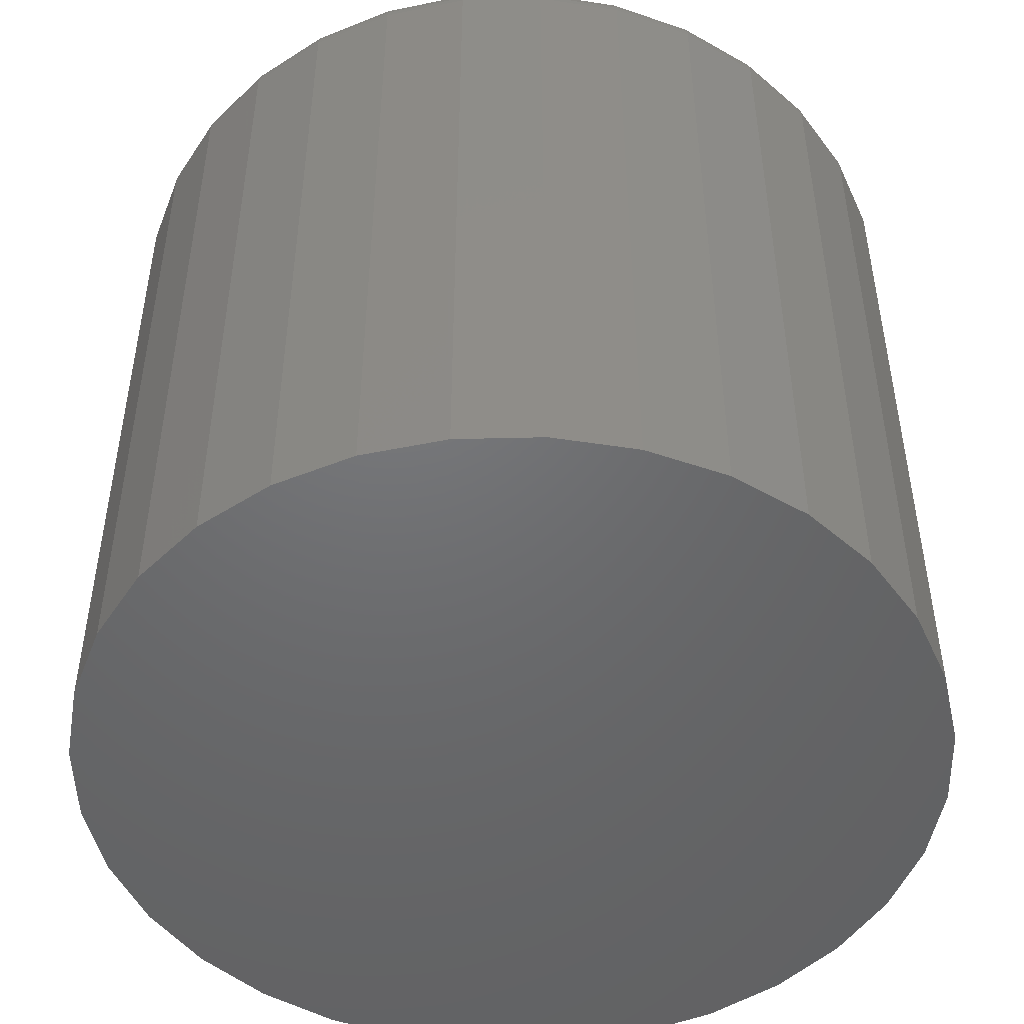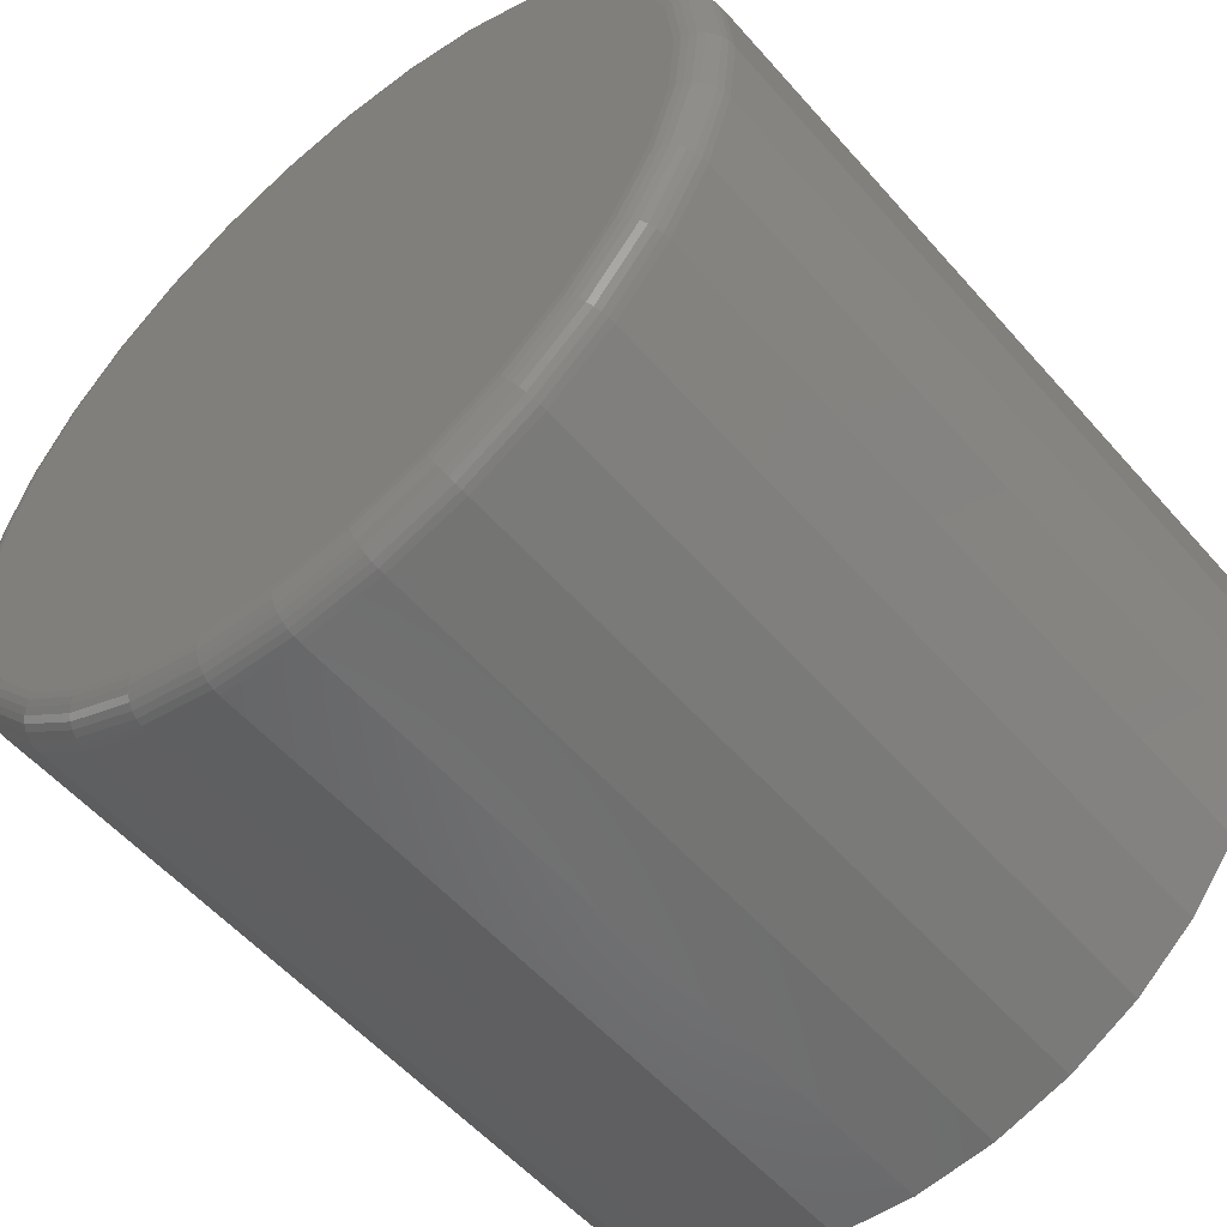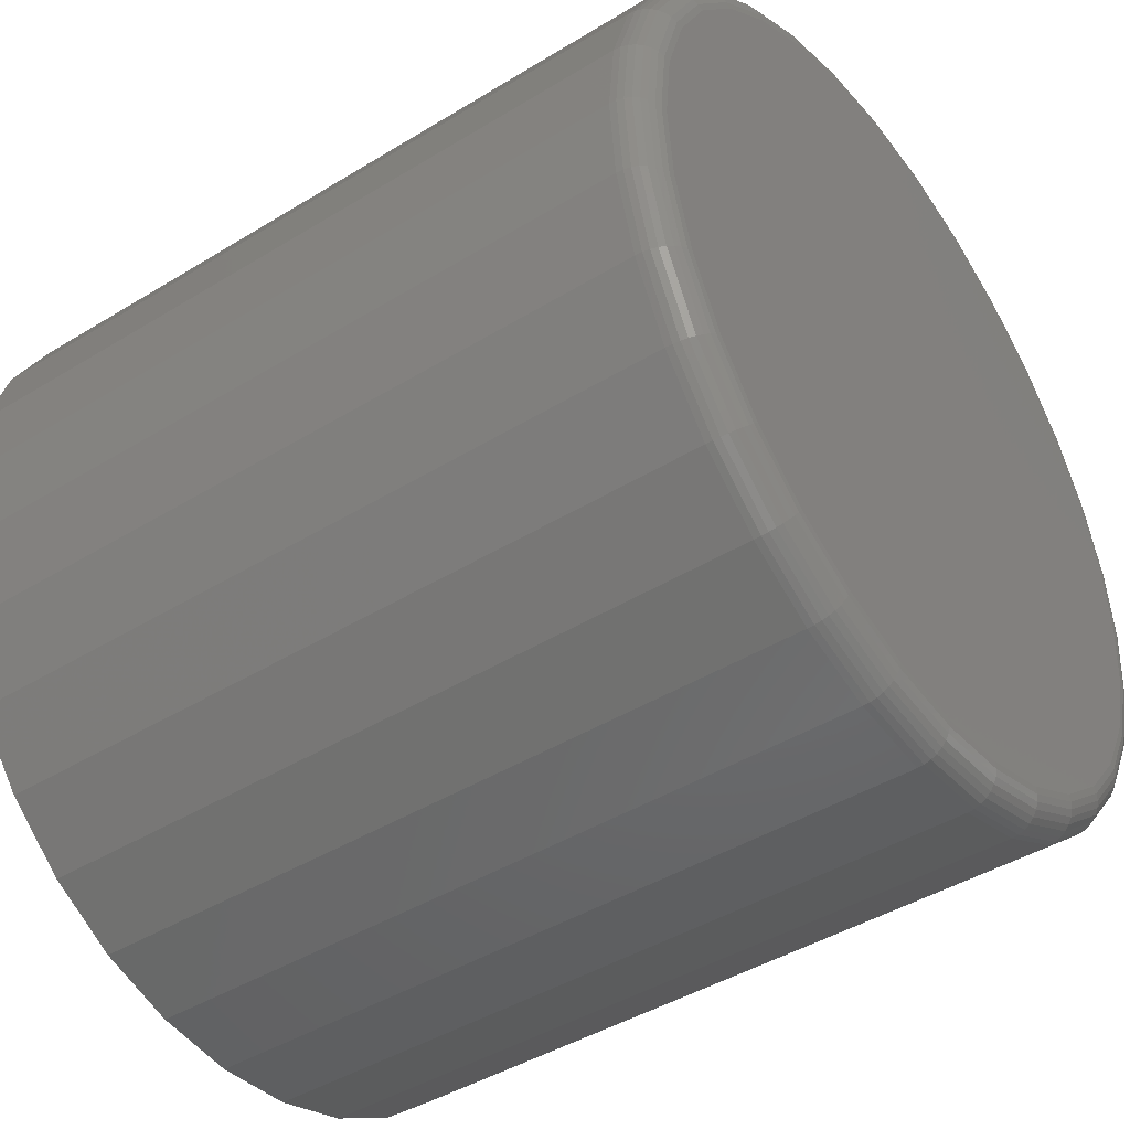
<metadata>
{"format":"stl","ext":"stl","renderer":"f3d","projection":"perspective","resolution":1024,"background":"white","views":[{"elev":-48.7,"azim":-94.1,"up":"+Z"},{"elev":-55.4,"azim":40.4,"up":"+Y"},{"elev":-43.8,"azim":-54.2,"up":"+Y"}]}
</metadata>
<code>
# stl→obj: 320 verts, 636 faces
v -0.03163 0.1747 0.3516
v 0.03788 0.1747 0.3516
v 0.003125 0.1781 0.3516
v -0.06504 0.1646 0.3516
v 0.07129 0.1646 0.3516
v 0.07129 -0.1646 0.3516
v -0.03163 -0.1747 0.3516
v 0.03788 -0.1747 0.3516
v 0.003125 -0.1781 0.3516
v 0.1021 0.1481 0.3516
v -0.09584 0.1481 0.3516
v 0.1291 0.126 0.3516
v -0.1228 0.126 0.3516
v 0.1512 0.09896 0.3516
v -0.145 0.09896 0.3516
v 0.1677 0.06817 0.3516
v -0.1614 0.06817 0.3516
v 0.1778 0.03475 0.3516
v -0.1716 0.03475 0.3516
v 0.1812 -2.093e-16 0.3516
v -0.175 9.343e-17 0.3516
v 0.1778 -0.03475 0.3516
v -0.1716 -0.03475 0.3516
v 0.1677 -0.06817 0.3516
v -0.1614 -0.06817 0.3516
v 0.1512 -0.09896 0.3516
v -0.145 -0.09896 0.3516
v 0.1291 -0.126 0.3516
v -0.1228 -0.126 0.3516
v 0.1021 -0.1481 0.3516
v -0.09584 -0.1481 0.3516
v -0.06504 -0.1646 0.3516
v 0.1969 0 0
v 0.1969 -2.195e-16 0.3359
v 0.1932 -0.0378 0
v 0.1932 -0.0378 0.3359
v 0.1821 -0.07414 0
v 0.1821 -0.07414 0.3359
v 0.1642 -0.1076 0
v 0.1642 -0.1076 0.3359
v 0.1401 -0.137 0
v 0.1401 -0.137 0.3359
v 0.1108 -0.1611 0
v 0.1108 -0.1611 0.3359
v 0.07727 -0.179 0
v 0.07727 -0.179 0.3359
v 0.04092 -0.19 0
v 0.04092 -0.19 0.3359
v 0.003125 -0.1938 0
v 0.003125 -0.1938 0.3359
v -0.03467 -0.19 0
v -0.03467 -0.19 0.3359
v -0.07102 -0.179 0
v -0.07102 -0.179 0.3359
v -0.1045 -0.1611 0
v -0.1045 -0.1611 0.3359
v -0.1339 -0.137 0
v -0.1339 -0.137 0.3359
v -0.158 -0.1076 0
v -0.158 -0.1076 0.3359
v -0.1759 -0.07414 0
v -0.1759 -0.07414 0.3359
v -0.1869 -0.0378 0
v -0.1869 -0.0378 0.3359
v -0.1906 2.373e-17 0
v -0.1906 2.373e-17 0.3359
v -0.1869 0.0378 0
v -0.1869 0.0378 0.3359
v -0.1759 0.07414 0
v -0.1759 0.07414 0.3359
v -0.158 0.1076 0
v -0.158 0.1076 0.3359
v -0.1339 0.137 0
v -0.1339 0.137 0.3359
v -0.1045 0.1611 0
v -0.1045 0.1611 0.3359
v -0.07102 0.179 0
v -0.07102 0.179 0.3359
v -0.03467 0.19 0
v -0.03467 0.19 0.3359
v 0.003125 0.1938 0
v 0.003125 0.1938 0.3359
v 0.04092 0.19 0
v 0.04092 0.19 0.3359
v 0.07727 0.179 0
v 0.07727 0.179 0.3359
v 0.1108 0.1611 0
v 0.1108 0.1611 0.3359
v 0.1401 0.137 0
v 0.1401 0.137 0.3359
v 0.1642 0.1076 0
v 0.1642 0.1076 0.3359
v 0.1821 0.07414 0
v 0.1821 0.07414 0.3359
v 0.1932 0.0378 0
v 0.1932 0.0378 0.3359
v -0.178 5.551e-17 0.3513
v -0.1746 0.03535 0.3513
v -0.181 5.551e-17 0.3504
v -0.1774 0.03592 0.3504
v -0.1837 5.551e-17 0.3489
v -0.1801 0.03644 0.3489
v -0.186 4.163e-17 0.347
v -0.1824 0.03691 0.347
v -0.188 4.163e-17 0.3446
v -0.1843 0.03729 0.3446
v -0.1894 4.163e-17 0.3419
v -0.1857 0.03757 0.3419
v -0.1903 4.163e-17 0.339
v -0.1866 0.03774 0.339
v 0.1808 0.03535 0.3513
v 0.1843 -2.776e-16 0.3513
v 0.1837 0.03592 0.3504
v 0.1872 -2.776e-16 0.3504
v 0.1863 0.03644 0.3489
v 0.1899 -2.914e-16 0.3489
v 0.1887 0.03691 0.347
v 0.1923 -2.776e-16 0.347
v 0.1906 0.03729 0.3446
v 0.1942 -2.776e-16 0.3446
v 0.192 0.03757 0.3419
v 0.1957 -2.914e-16 0.3419
v 0.1929 0.03774 0.339
v 0.1966 -2.914e-16 0.339
v 0.1705 0.06933 0.3513
v 0.1732 0.07045 0.3504
v 0.1757 0.07149 0.3489
v 0.1779 0.07239 0.347
v 0.1797 0.07314 0.3446
v 0.181 0.07369 0.3419
v 0.1818 0.07403 0.339
v 0.1538 0.1007 0.3513
v 0.1562 0.1023 0.3504
v 0.1584 0.1038 0.3489
v 0.1604 0.1051 0.347
v 0.162 0.1062 0.3446
v 0.1632 0.107 0.3419
v 0.164 0.1075 0.339
v 0.1312 0.1281 0.3513
v 0.1333 0.1302 0.3504
v 0.1352 0.1321 0.3489
v 0.1369 0.1338 0.347
v 0.1383 0.1351 0.3446
v 0.1393 0.1362 0.3419
v 0.1399 0.1368 0.339
v 0.1038 0.1506 0.3513
v 0.1054 0.1531 0.3504
v 0.1069 0.1553 0.3489
v 0.1082 0.1573 0.347
v 0.1093 0.1589 0.3446
v 0.1101 0.1601 0.3419
v 0.1106 0.1608 0.339
v 0.07246 0.1674 0.3513
v 0.07358 0.1701 0.3504
v 0.07461 0.1726 0.3489
v 0.07552 0.1748 0.347
v 0.07626 0.1766 0.3446
v 0.07681 0.1779 0.3419
v 0.07716 0.1787 0.339
v 0.03847 0.1777 0.3513
v 0.03904 0.1806 0.3504
v 0.03957 0.1832 0.3489
v 0.04003 0.1855 0.347
v 0.04041 0.1874 0.3446
v 0.04069 0.1889 0.3419
v 0.04087 0.1897 0.339
v 0.003125 0.1812 0.3513
v 0.003125 0.1841 0.3504
v 0.003125 0.1868 0.3489
v 0.003125 0.1892 0.347
v 0.003125 0.1911 0.3446
v 0.003125 0.1926 0.3419
v 0.003125 0.1934 0.339
v -0.03222 0.1777 0.3513
v -0.03279 0.1806 0.3504
v -0.03332 0.1832 0.3489
v -0.03378 0.1855 0.347
v -0.03416 0.1874 0.3446
v -0.03444 0.1889 0.3419
v -0.03462 0.1897 0.339
v -0.06621 0.1674 0.3513
v -0.06733 0.1701 0.3504
v -0.06836 0.1726 0.3489
v -0.06927 0.1748 0.347
v -0.07001 0.1766 0.3446
v -0.07056 0.1779 0.3419
v -0.07091 0.1787 0.339
v -0.09753 0.1506 0.3513
v -0.09916 0.1531 0.3504
v -0.1007 0.1553 0.3489
v -0.102 0.1573 0.347
v -0.1031 0.1589 0.3446
v -0.1039 0.1601 0.3419
v -0.1043 0.1608 0.339
v -0.125 0.1281 0.3513
v -0.1271 0.1302 0.3504
v -0.129 0.1321 0.3489
v -0.1306 0.1338 0.347
v -0.132 0.1351 0.3446
v -0.133 0.1362 0.3419
v -0.1337 0.1368 0.339
v -0.1475 0.1007 0.3513
v -0.15 0.1023 0.3504
v -0.1522 0.1038 0.3489
v -0.1542 0.1051 0.347
v -0.1558 0.1062 0.3446
v -0.157 0.107 0.3419
v -0.1577 0.1075 0.339
v -0.1643 0.06933 0.3513
v -0.167 0.07045 0.3504
v -0.1695 0.07149 0.3489
v -0.1716 0.07239 0.347
v -0.1734 0.07314 0.3446
v -0.1748 0.07369 0.3419
v -0.1756 0.07403 0.339
v 0.1808 -0.03535 0.3513
v 0.1837 -0.03592 0.3504
v 0.1863 -0.03644 0.3489
v 0.1887 -0.03691 0.347
v 0.1906 -0.03729 0.3446
v 0.192 -0.03757 0.3419
v 0.1929 -0.03774 0.339
v -0.1746 -0.03535 0.3513
v -0.1774 -0.03592 0.3504
v -0.1801 -0.03644 0.3489
v -0.1824 -0.03691 0.347
v -0.1843 -0.03729 0.3446
v -0.1857 -0.03757 0.3419
v -0.1866 -0.03774 0.339
v -0.1643 -0.06933 0.3513
v -0.167 -0.07045 0.3504
v -0.1695 -0.07149 0.3489
v -0.1716 -0.07239 0.347
v -0.1734 -0.07314 0.3446
v -0.1748 -0.07369 0.3419
v -0.1756 -0.07403 0.339
v -0.1475 -0.1007 0.3513
v -0.15 -0.1023 0.3504
v -0.1522 -0.1038 0.3489
v -0.1542 -0.1051 0.347
v -0.1558 -0.1062 0.3446
v -0.157 -0.107 0.3419
v -0.1577 -0.1075 0.339
v -0.125 -0.1281 0.3513
v -0.1271 -0.1302 0.3504
v -0.129 -0.1321 0.3489
v -0.1306 -0.1338 0.347
v -0.132 -0.1351 0.3446
v -0.133 -0.1362 0.3419
v -0.1337 -0.1368 0.339
v -0.09753 -0.1506 0.3513
v -0.09916 -0.1531 0.3504
v -0.1007 -0.1553 0.3489
v -0.102 -0.1573 0.347
v -0.1031 -0.1589 0.3446
v -0.1039 -0.1601 0.3419
v -0.1043 -0.1608 0.339
v -0.06621 -0.1674 0.3513
v -0.06733 -0.1701 0.3504
v -0.06836 -0.1726 0.3489
v -0.06927 -0.1748 0.347
v -0.07001 -0.1766 0.3446
v -0.07056 -0.1779 0.3419
v -0.07091 -0.1787 0.339
v -0.03222 -0.1777 0.3513
v -0.03279 -0.1806 0.3504
v -0.03332 -0.1832 0.3489
v -0.03378 -0.1855 0.347
v -0.03416 -0.1874 0.3446
v -0.03444 -0.1889 0.3419
v -0.03462 -0.1897 0.339
v 0.003125 -0.1812 0.3513
v 0.003125 -0.1841 0.3504
v 0.003125 -0.1868 0.3489
v 0.003125 -0.1892 0.347
v 0.003125 -0.1911 0.3446
v 0.003125 -0.1926 0.3419
v 0.003125 -0.1934 0.339
v 0.03847 -0.1777 0.3513
v 0.03904 -0.1806 0.3504
v 0.03957 -0.1832 0.3489
v 0.04003 -0.1855 0.347
v 0.04041 -0.1874 0.3446
v 0.04069 -0.1889 0.3419
v 0.04087 -0.1897 0.339
v 0.07246 -0.1674 0.3513
v 0.07358 -0.1701 0.3504
v 0.07461 -0.1726 0.3489
v 0.07552 -0.1748 0.347
v 0.07626 -0.1766 0.3446
v 0.07681 -0.1779 0.3419
v 0.07716 -0.1787 0.339
v 0.1038 -0.1506 0.3513
v 0.1054 -0.1531 0.3504
v 0.1069 -0.1553 0.3489
v 0.1082 -0.1573 0.347
v 0.1093 -0.1589 0.3446
v 0.1101 -0.1601 0.3419
v 0.1106 -0.1608 0.339
v 0.1312 -0.1281 0.3513
v 0.1333 -0.1302 0.3504
v 0.1352 -0.1321 0.3489
v 0.1369 -0.1338 0.347
v 0.1383 -0.1351 0.3446
v 0.1393 -0.1362 0.3419
v 0.1399 -0.1368 0.339
v 0.1538 -0.1007 0.3513
v 0.1562 -0.1023 0.3504
v 0.1584 -0.1038 0.3489
v 0.1604 -0.1051 0.347
v 0.162 -0.1062 0.3446
v 0.1632 -0.107 0.3419
v 0.164 -0.1075 0.339
v 0.1705 -0.06933 0.3513
v 0.1732 -0.07045 0.3504
v 0.1757 -0.07149 0.3489
v 0.1779 -0.07239 0.347
v 0.1797 -0.07314 0.3446
v 0.181 -0.07369 0.3419
v 0.1818 -0.07403 0.339
f 1 2 3
f 2 1 4
f 2 4 5
f 6 7 8
f 8 7 9
f 5 4 10
f 10 4 11
f 10 11 12
f 12 11 13
f 12 13 14
f 14 13 15
f 14 15 16
f 16 15 17
f 16 17 18
f 18 17 19
f 18 19 20
f 20 19 21
f 20 21 22
f 22 21 23
f 22 23 24
f 24 23 25
f 24 25 26
f 26 25 27
f 26 27 28
f 28 27 29
f 28 29 30
f 30 29 31
f 30 31 6
f 6 31 32
f 6 32 7
f 33 34 35
f 35 34 36
f 35 36 37
f 37 36 38
f 37 38 39
f 39 38 40
f 39 40 41
f 41 40 42
f 41 42 43
f 43 42 44
f 43 44 45
f 45 44 46
f 45 46 47
f 47 46 48
f 47 48 49
f 49 48 50
f 49 50 51
f 51 50 52
f 51 52 53
f 53 52 54
f 53 54 55
f 55 54 56
f 55 56 57
f 57 56 58
f 57 58 59
f 59 58 60
f 59 60 61
f 61 60 62
f 61 62 63
f 63 62 64
f 63 64 65
f 65 64 66
f 65 66 67
f 67 66 68
f 67 68 69
f 69 68 70
f 69 70 71
f 71 70 72
f 71 72 73
f 73 72 74
f 73 74 75
f 75 74 76
f 75 76 77
f 77 76 78
f 77 78 79
f 79 78 80
f 79 80 81
f 81 80 82
f 81 82 83
f 83 82 84
f 83 84 85
f 85 84 86
f 85 86 87
f 87 86 88
f 87 88 89
f 89 88 90
f 89 90 91
f 91 90 92
f 91 92 93
f 93 92 94
f 93 94 95
f 95 94 96
f 95 96 33
f 33 96 34
f 21 19 97
f 97 19 98
f 97 98 99
f 99 98 100
f 99 100 101
f 101 100 102
f 101 102 103
f 103 102 104
f 103 104 105
f 105 104 106
f 105 106 107
f 107 106 108
f 107 108 109
f 109 108 110
f 109 110 66
f 66 110 68
f 18 20 111
f 111 20 112
f 111 112 113
f 113 112 114
f 113 114 115
f 115 114 116
f 115 116 117
f 117 116 118
f 117 118 119
f 119 118 120
f 119 120 121
f 121 120 122
f 121 122 123
f 123 122 124
f 123 124 96
f 96 124 34
f 16 18 125
f 125 18 111
f 125 111 126
f 126 111 113
f 126 113 127
f 127 113 115
f 127 115 128
f 128 115 117
f 128 117 129
f 129 117 119
f 129 119 130
f 130 119 121
f 130 121 131
f 131 121 123
f 131 123 94
f 94 123 96
f 14 16 132
f 132 16 125
f 132 125 133
f 133 125 126
f 133 126 134
f 134 126 127
f 134 127 135
f 135 127 128
f 135 128 136
f 136 128 129
f 136 129 137
f 137 129 130
f 137 130 138
f 138 130 131
f 138 131 92
f 92 131 94
f 12 14 139
f 139 14 132
f 139 132 140
f 140 132 133
f 140 133 141
f 141 133 134
f 141 134 142
f 142 134 135
f 142 135 143
f 143 135 136
f 143 136 144
f 144 136 137
f 144 137 145
f 145 137 138
f 145 138 90
f 90 138 92
f 10 12 146
f 146 12 139
f 146 139 147
f 147 139 140
f 147 140 148
f 148 140 141
f 148 141 149
f 149 141 142
f 149 142 150
f 150 142 143
f 150 143 151
f 151 143 144
f 151 144 152
f 152 144 145
f 152 145 88
f 88 145 90
f 5 10 153
f 153 10 146
f 153 146 154
f 154 146 147
f 154 147 155
f 155 147 148
f 155 148 156
f 156 148 149
f 156 149 157
f 157 149 150
f 157 150 158
f 158 150 151
f 158 151 159
f 159 151 152
f 159 152 86
f 86 152 88
f 2 5 160
f 160 5 153
f 160 153 161
f 161 153 154
f 161 154 162
f 162 154 155
f 162 155 163
f 163 155 156
f 163 156 164
f 164 156 157
f 164 157 165
f 165 157 158
f 165 158 166
f 166 158 159
f 166 159 84
f 84 159 86
f 3 2 167
f 167 2 160
f 167 160 168
f 168 160 161
f 168 161 169
f 169 161 162
f 169 162 170
f 170 162 163
f 170 163 171
f 171 163 164
f 171 164 172
f 172 164 165
f 172 165 173
f 173 165 166
f 173 166 82
f 82 166 84
f 1 3 174
f 174 3 167
f 174 167 175
f 175 167 168
f 175 168 176
f 176 168 169
f 176 169 177
f 177 169 170
f 177 170 178
f 178 170 171
f 178 171 179
f 179 171 172
f 179 172 180
f 180 172 173
f 180 173 80
f 80 173 82
f 4 1 181
f 181 1 174
f 181 174 182
f 182 174 175
f 182 175 183
f 183 175 176
f 183 176 184
f 184 176 177
f 184 177 185
f 185 177 178
f 185 178 186
f 186 178 179
f 186 179 187
f 187 179 180
f 187 180 78
f 78 180 80
f 11 4 188
f 188 4 181
f 188 181 189
f 189 181 182
f 189 182 190
f 190 182 183
f 190 183 191
f 191 183 184
f 191 184 192
f 192 184 185
f 192 185 193
f 193 185 186
f 193 186 194
f 194 186 187
f 194 187 76
f 76 187 78
f 13 11 195
f 195 11 188
f 195 188 196
f 196 188 189
f 196 189 197
f 197 189 190
f 197 190 198
f 198 190 191
f 198 191 199
f 199 191 192
f 199 192 200
f 200 192 193
f 200 193 201
f 201 193 194
f 201 194 74
f 74 194 76
f 15 13 202
f 202 13 195
f 202 195 203
f 203 195 196
f 203 196 204
f 204 196 197
f 204 197 205
f 205 197 198
f 205 198 206
f 206 198 199
f 206 199 207
f 207 199 200
f 207 200 208
f 208 200 201
f 208 201 72
f 72 201 74
f 17 15 209
f 209 15 202
f 209 202 210
f 210 202 203
f 210 203 211
f 211 203 204
f 211 204 212
f 212 204 205
f 212 205 213
f 213 205 206
f 213 206 214
f 214 206 207
f 214 207 215
f 215 207 208
f 215 208 70
f 70 208 72
f 19 17 98
f 98 17 209
f 98 209 100
f 100 209 210
f 100 210 102
f 102 210 211
f 102 211 104
f 104 211 212
f 104 212 106
f 106 212 213
f 106 213 108
f 108 213 214
f 108 214 110
f 110 214 215
f 110 215 68
f 68 215 70
f 20 22 112
f 112 22 216
f 112 216 114
f 114 216 217
f 114 217 116
f 116 217 218
f 116 218 118
f 118 218 219
f 118 219 120
f 120 219 220
f 120 220 122
f 122 220 221
f 122 221 124
f 124 221 222
f 124 222 34
f 34 222 36
f 23 21 223
f 223 21 97
f 223 97 224
f 224 97 99
f 224 99 225
f 225 99 101
f 225 101 226
f 226 101 103
f 226 103 227
f 227 103 105
f 227 105 228
f 228 105 107
f 228 107 229
f 229 107 109
f 229 109 64
f 64 109 66
f 25 23 230
f 230 23 223
f 230 223 231
f 231 223 224
f 231 224 232
f 232 224 225
f 232 225 233
f 233 225 226
f 233 226 234
f 234 226 227
f 234 227 235
f 235 227 228
f 235 228 236
f 236 228 229
f 236 229 62
f 62 229 64
f 27 25 237
f 237 25 230
f 237 230 238
f 238 230 231
f 238 231 239
f 239 231 232
f 239 232 240
f 240 232 233
f 240 233 241
f 241 233 234
f 241 234 242
f 242 234 235
f 242 235 243
f 243 235 236
f 243 236 60
f 60 236 62
f 29 27 244
f 244 27 237
f 244 237 245
f 245 237 238
f 245 238 246
f 246 238 239
f 246 239 247
f 247 239 240
f 247 240 248
f 248 240 241
f 248 241 249
f 249 241 242
f 249 242 250
f 250 242 243
f 250 243 58
f 58 243 60
f 31 29 251
f 251 29 244
f 251 244 252
f 252 244 245
f 252 245 253
f 253 245 246
f 253 246 254
f 254 246 247
f 254 247 255
f 255 247 248
f 255 248 256
f 256 248 249
f 256 249 257
f 257 249 250
f 257 250 56
f 56 250 58
f 32 31 258
f 258 31 251
f 258 251 259
f 259 251 252
f 259 252 260
f 260 252 253
f 260 253 261
f 261 253 254
f 261 254 262
f 262 254 255
f 262 255 263
f 263 255 256
f 263 256 264
f 264 256 257
f 264 257 54
f 54 257 56
f 7 32 265
f 265 32 258
f 265 258 266
f 266 258 259
f 266 259 267
f 267 259 260
f 267 260 268
f 268 260 261
f 268 261 269
f 269 261 262
f 269 262 270
f 270 262 263
f 270 263 271
f 271 263 264
f 271 264 52
f 52 264 54
f 9 7 272
f 272 7 265
f 272 265 273
f 273 265 266
f 273 266 274
f 274 266 267
f 274 267 275
f 275 267 268
f 275 268 276
f 276 268 269
f 276 269 277
f 277 269 270
f 277 270 278
f 278 270 271
f 278 271 50
f 50 271 52
f 8 9 279
f 279 9 272
f 279 272 280
f 280 272 273
f 280 273 281
f 281 273 274
f 281 274 282
f 282 274 275
f 282 275 283
f 283 275 276
f 283 276 284
f 284 276 277
f 284 277 285
f 285 277 278
f 285 278 48
f 48 278 50
f 6 8 286
f 286 8 279
f 286 279 287
f 287 279 280
f 287 280 288
f 288 280 281
f 288 281 289
f 289 281 282
f 289 282 290
f 290 282 283
f 290 283 291
f 291 283 284
f 291 284 292
f 292 284 285
f 292 285 46
f 46 285 48
f 30 6 293
f 293 6 286
f 293 286 294
f 294 286 287
f 294 287 295
f 295 287 288
f 295 288 296
f 296 288 289
f 296 289 297
f 297 289 290
f 297 290 298
f 298 290 291
f 298 291 299
f 299 291 292
f 299 292 44
f 44 292 46
f 28 30 300
f 300 30 293
f 300 293 301
f 301 293 294
f 301 294 302
f 302 294 295
f 302 295 303
f 303 295 296
f 303 296 304
f 304 296 297
f 304 297 305
f 305 297 298
f 305 298 306
f 306 298 299
f 306 299 42
f 42 299 44
f 26 28 307
f 307 28 300
f 307 300 308
f 308 300 301
f 308 301 309
f 309 301 302
f 309 302 310
f 310 302 303
f 310 303 311
f 311 303 304
f 311 304 312
f 312 304 305
f 312 305 313
f 313 305 306
f 313 306 40
f 40 306 42
f 24 26 314
f 314 26 307
f 314 307 315
f 315 307 308
f 315 308 316
f 316 308 309
f 316 309 317
f 317 309 310
f 317 310 318
f 318 310 311
f 318 311 319
f 319 311 312
f 319 312 320
f 320 312 313
f 320 313 38
f 38 313 40
f 22 24 216
f 216 24 314
f 216 314 217
f 217 314 315
f 217 315 218
f 218 315 316
f 218 316 219
f 219 316 317
f 219 317 220
f 220 317 318
f 220 318 221
f 221 318 319
f 221 319 222
f 222 319 320
f 222 320 36
f 36 320 38
f 81 83 79
f 77 79 83
f 85 77 83
f 47 51 45
f 49 51 47
f 51 53 45
f 45 53 55
f 45 55 43
f 43 55 57
f 43 57 41
f 41 57 59
f 41 59 39
f 39 59 61
f 39 61 37
f 37 61 63
f 37 63 35
f 35 63 65
f 35 65 33
f 33 65 67
f 33 67 95
f 95 67 69
f 95 69 93
f 93 69 71
f 93 71 91
f 91 71 73
f 91 73 89
f 89 73 75
f 89 75 87
f 87 75 77
f 87 77 85

</code>
